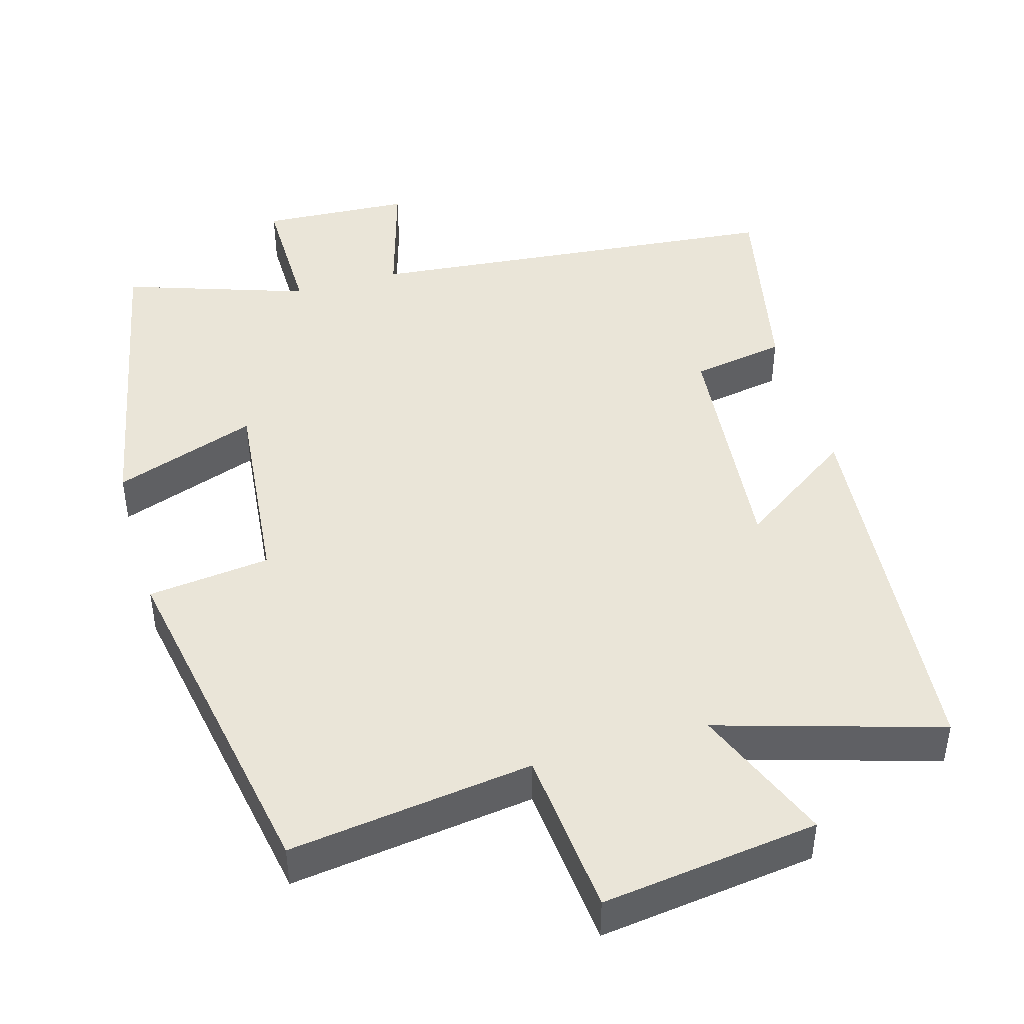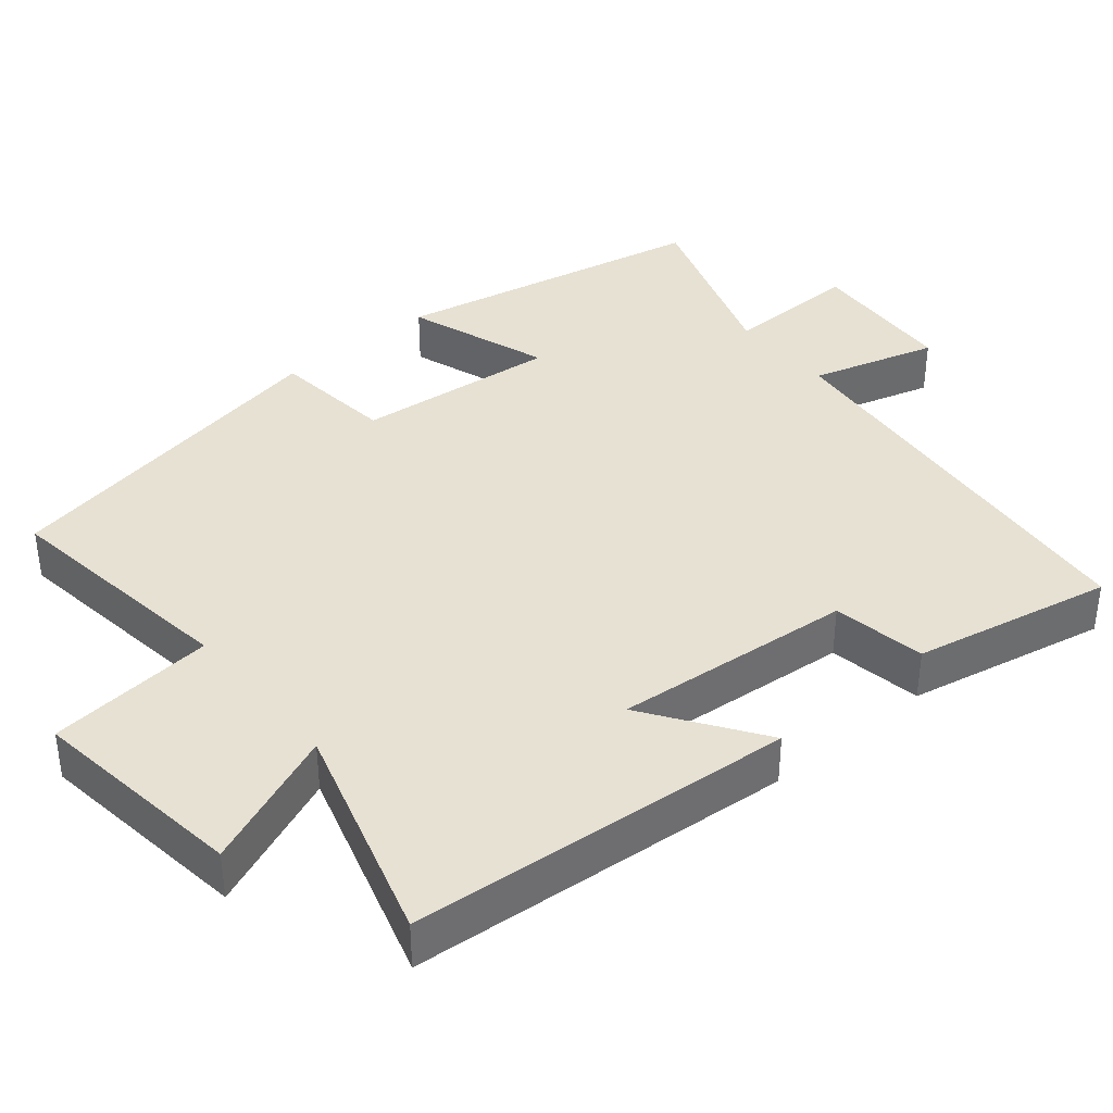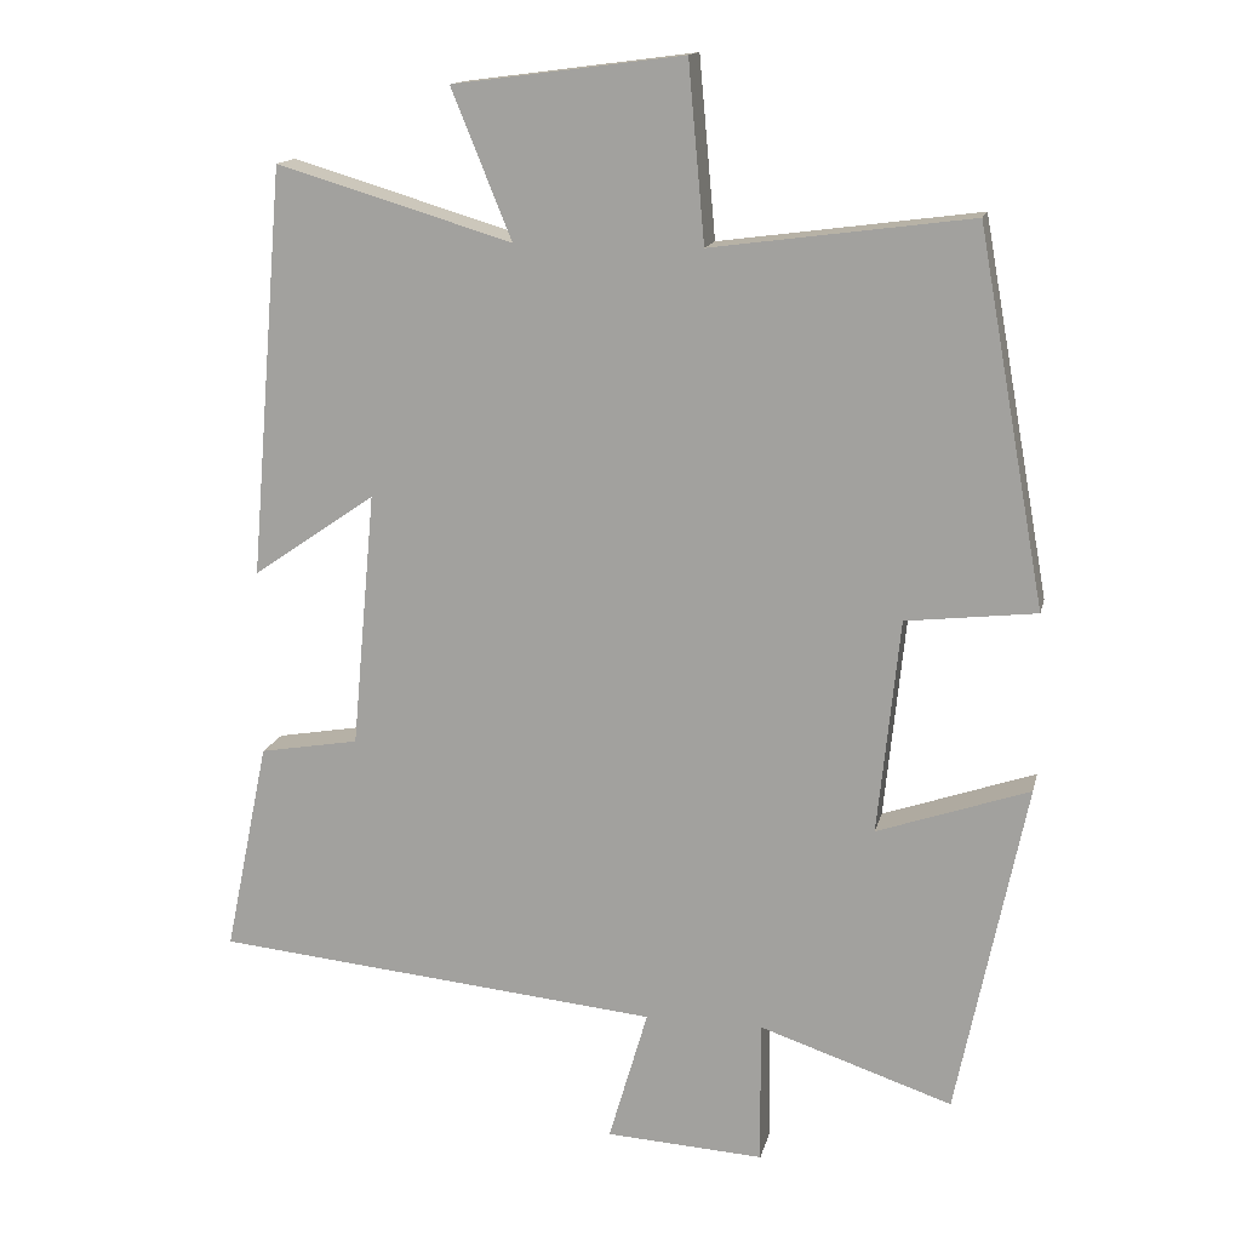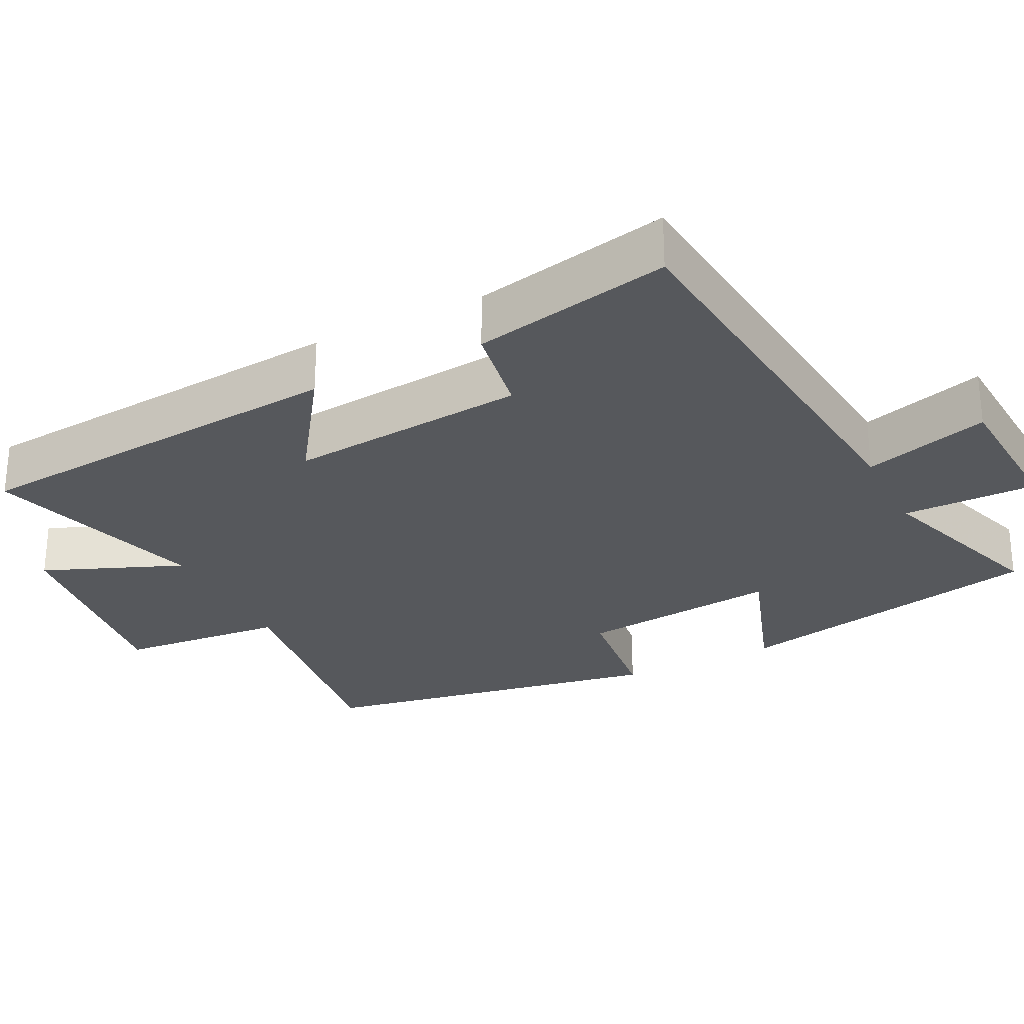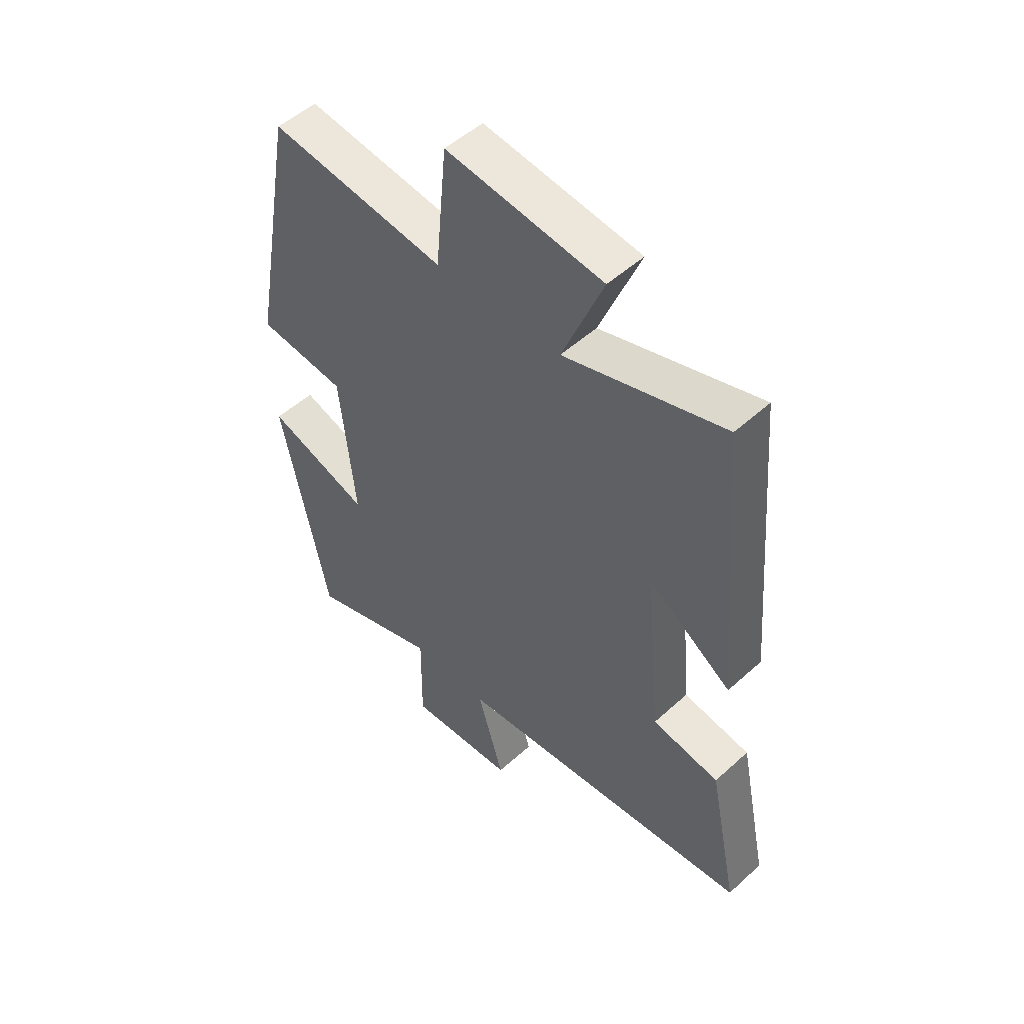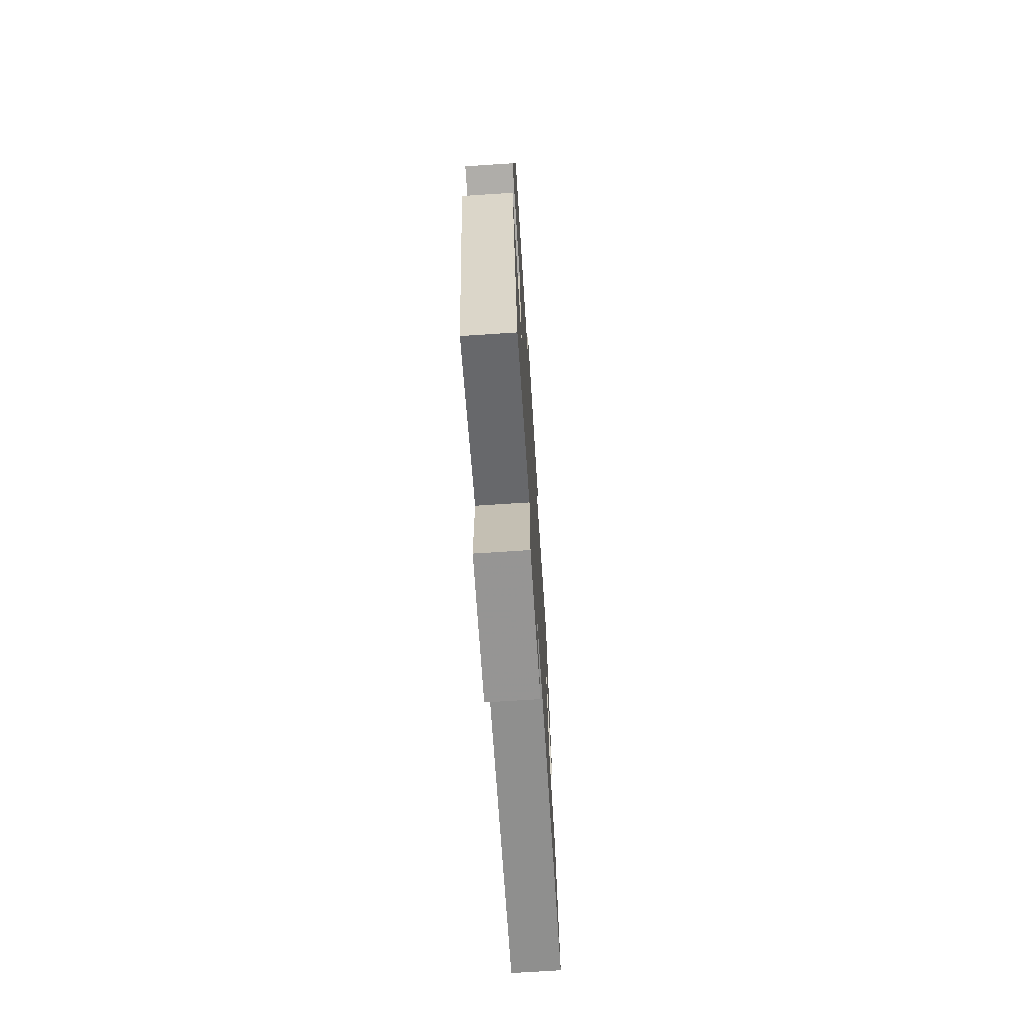
<metadata>
{"format":"obj","ext":"obj","renderer":"f3d","projection":"perspective","resolution":1024,"background":"white","views":[{"elev":45.3,"azim":-16.1,"up":"+Y"},{"elev":38.6,"azim":50.1,"up":"+Y"},{"elev":14.7,"azim":-167.4,"up":"+Z"},{"elev":-27.9,"azim":116.7,"up":"+Y"},{"elev":51.2,"azim":45.4,"up":"+Z"},{"elev":-70.8,"azim":-86.3,"up":"+Z"}]}
</metadata>
<code>
v -0.414 0.07 0.544
v -0.083 0.07 0.5
v -0.062 0.07 0.727
v 0.232 0.07 0.689
v 0.155 0.07 0.5
v 0.456 0.07 0.59
v 0.5 0.07 0.067
v 0.343 0.07 0.175
v 0.373 0.07 -0.151
v 0.5 0.07 -0.173
v 0.556 0.07 -0.444
v -0.015 0.07 -0.5
v 0.035 0.07 -0.671
v -0.167 0.07 -0.683
v -0.165 0.07 -0.5
v -0.412 0.07 -0.583
v -0.5 0.07 -0.156
v -0.306 0.07 -0.223
v -0.334 0.07 0.051
v -0.5 0.07 0.07
v -0.414 0 0.544
v -0.083 0 0.5
v -0.062 0 0.727
v 0.232 0 0.689
v 0.155 0 0.5
v 0.456 0 0.59
v 0.5 0 0.067
v 0.343 0 0.175
v 0.373 0 -0.151
v 0.5 0 -0.173
v 0.556 0 -0.444
v -0.015 0 -0.5
v 0.035 0 -0.671
v -0.167 0 -0.683
v -0.165 0 -0.5
v -0.412 0 -0.583
v -0.5 0 -0.156
v -0.306 0 -0.223
v -0.334 0 0.051
v -0.5 0 0.07
f 19 20 1 2
f 18 19 2
f 15 16 17 18
f 15 18 2
f 12 13 14 15
f 9 10 11 12
f 8 9 12 15
f 5 6 7 8
f 5 8 15 2
f 2 3 4 5
f 22 21 40 39
f 22 39 38
f 38 37 36 35
f 22 38 35
f 35 34 33 32
f 32 31 30 29
f 35 32 29 28
f 28 27 26 25
f 22 35 28 25
f 25 24 23 22
f 1 21 22 2
f 2 22 23 3
f 3 23 24 4
f 4 24 25 5
f 5 25 26 6
f 6 26 27 7
f 7 27 28 8
f 8 28 29 9
f 9 29 30 10
f 10 30 31 11
f 11 31 32 12
f 12 32 33 13
f 13 33 34 14
f 14 34 35 15
f 15 35 36 16
f 16 36 37 17
f 17 37 38 18
f 18 38 39 19
f 19 39 40 20
f 20 40 21 1

</code>
